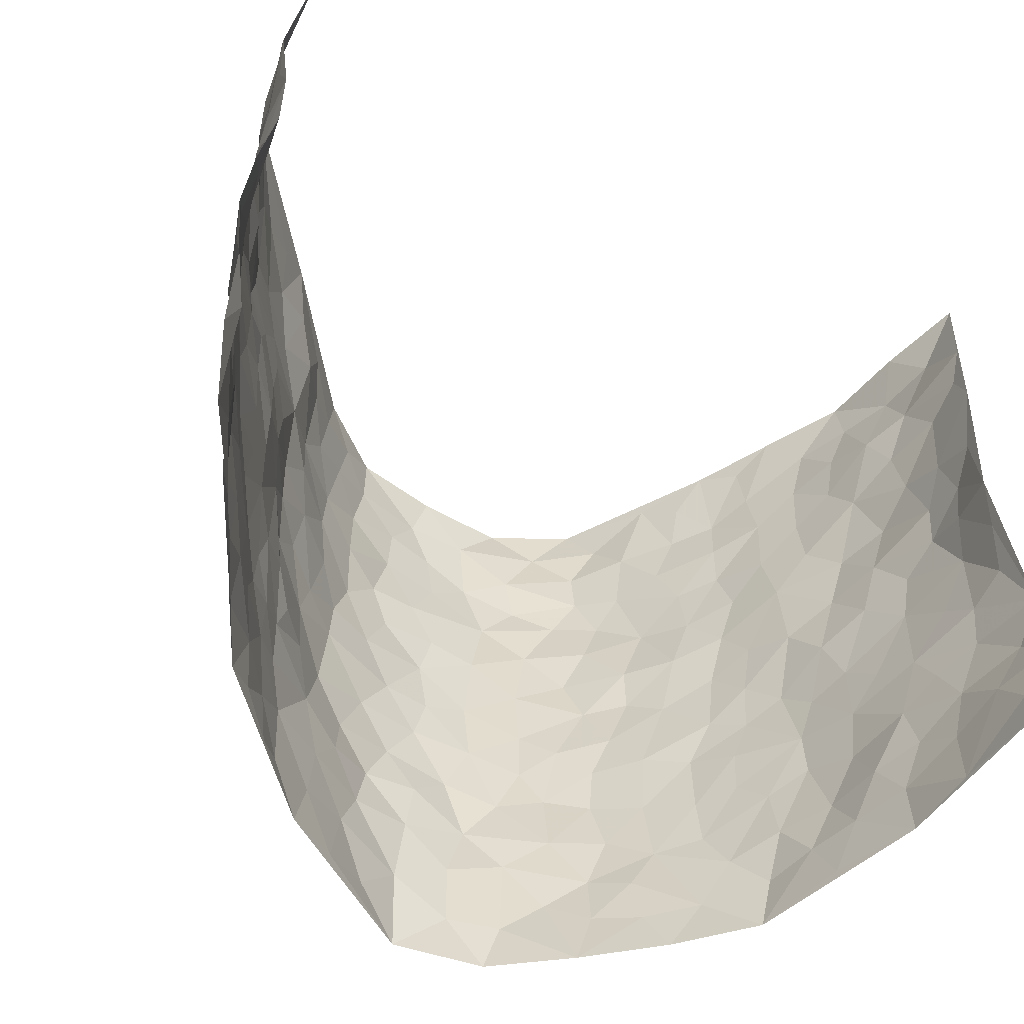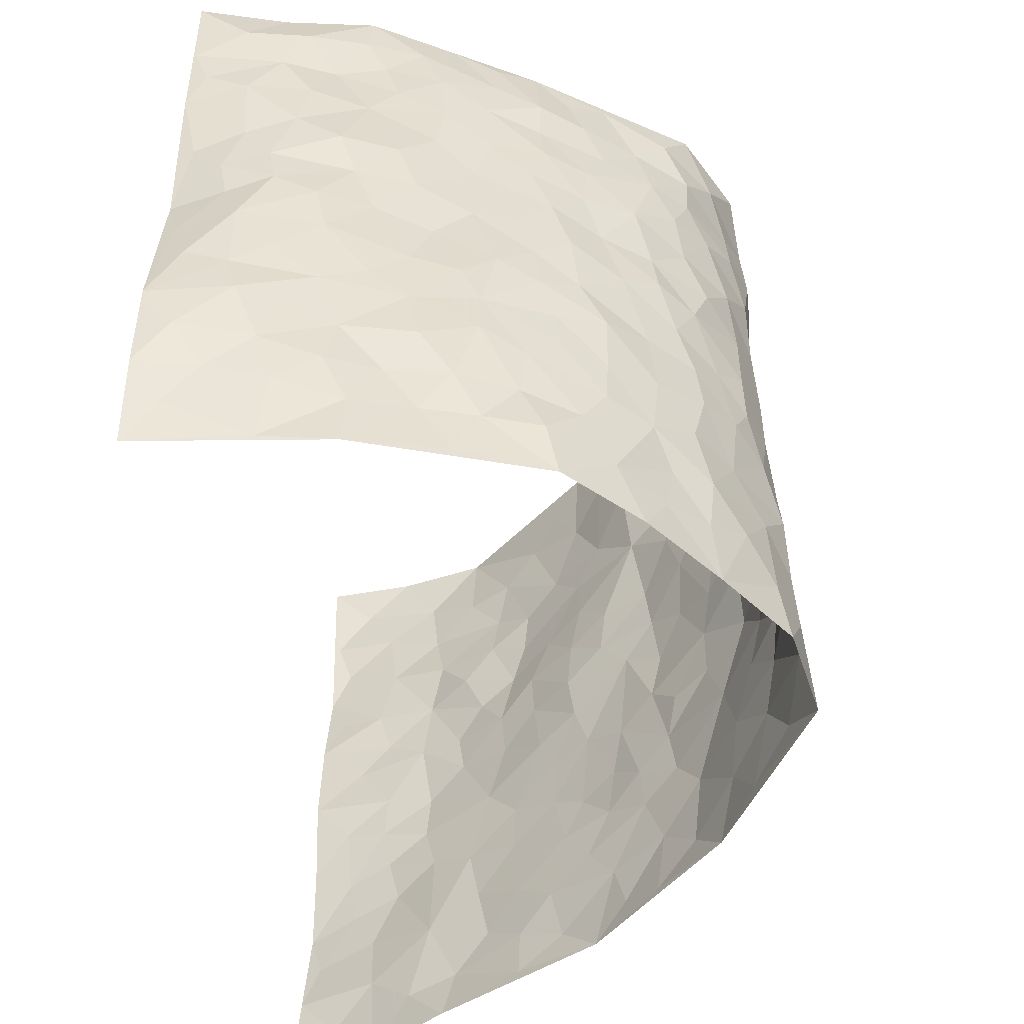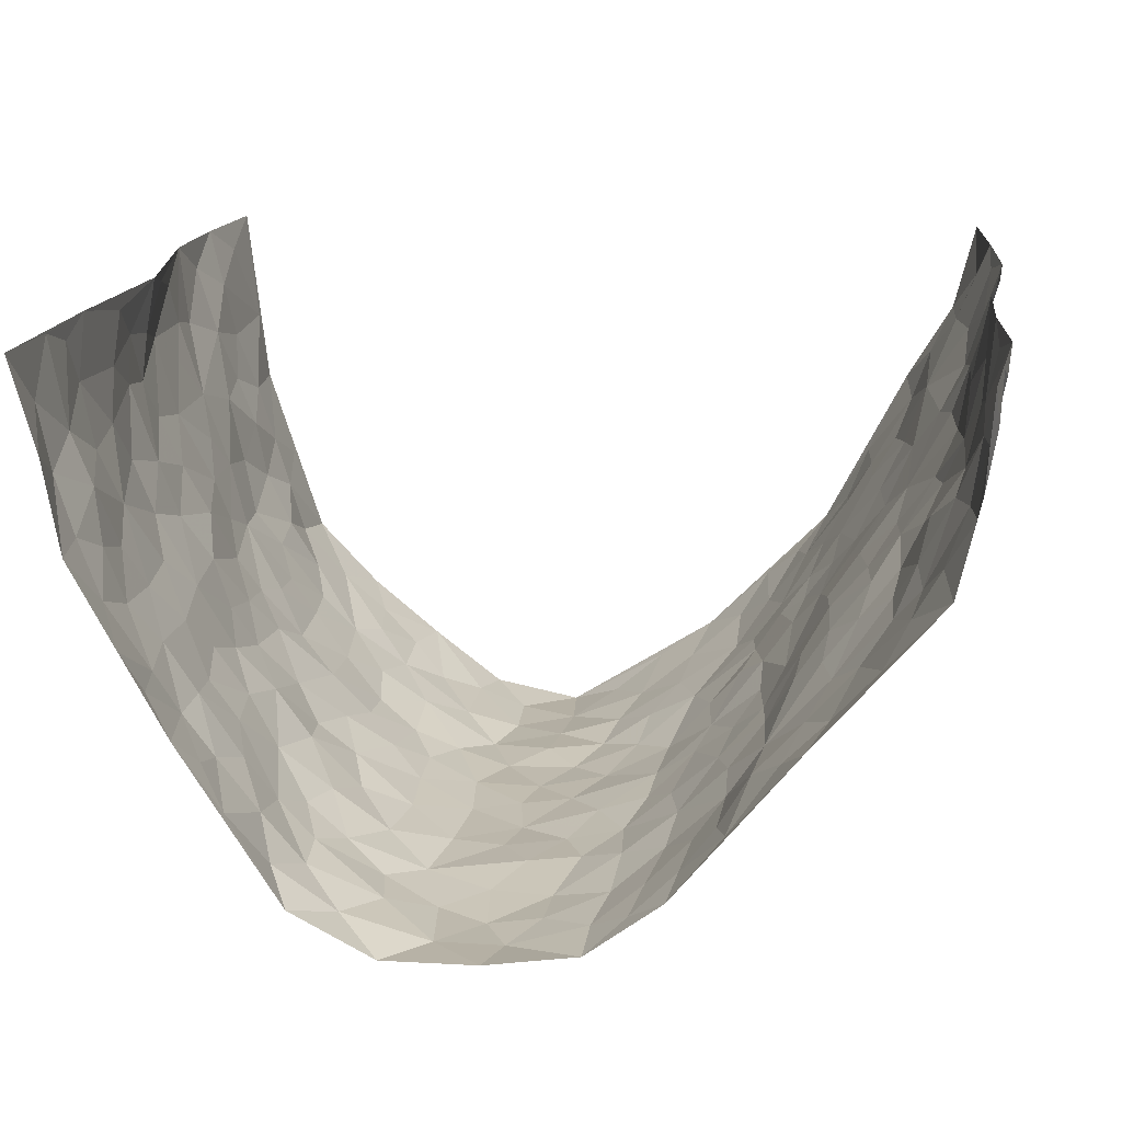
<metadata>
{"format":"obj","ext":"obj","renderer":"f3d","projection":"perspective","resolution":1024,"background":"white","views":[{"elev":-56.1,"azim":-29.6,"up":"+Y"},{"elev":-52.2,"azim":97.1,"up":"+Y"},{"elev":17.1,"azim":-173.2,"up":"+Z"}]}
</metadata>
<code>
v -0.5783 0.00548 0.436
v -0.5594 0.9996 0.4269
v 0.5049 0.002359 0.4307
v 0.541 0.9915 0.4332
v -0.5383 0.3954 0.2517
v -0.5762 0.5043 0.4304
v -0.5611 0.3613 0.3094
v 0.005203 0.005195 -0.3168
v -0.6027 0.2554 0.4264
v -0.5828 0.3425 0.3712
v -0.4868 0.004755 0.2116
v -0.5922 0.1301 0.4316
v -0.4923 0.2949 0.1781
v -0.5495 0.004698 0.3172
v -0.5573 0.2915 0.2934
v -0.3742 0.004193 -0.008767
v -0.5914 0.1925 0.4086
v -0.2509 0.1671 -0.1654
v -0.5257 0.3246 0.236
v -0.55 0.1235 0.3233
v -0.5783 0.06678 0.3786
v -0.518 0.0675 0.2643
v -0.4716 0.1288 0.1481
v -0.4938 0.07673 0.1959
v -0.5634 0.2108 0.3281
v -0.5795 0.2743 0.3602
v -0.511 0.18 0.2369
v -0.4822 0.2117 0.1638
v -0.5563 0.4914 0.3156
v -0.5934 0.3802 0.4274
v -0.5248 0.9988 0.1817
v -0.397 0.2243 0.03068
v 0.2462 0.1578 -0.2182
v -0.5893 0.7531 0.4241
v -0.2973 0.3934 -0.1077
v -0.5323 0.7558 0.2347
v -0.546 0.8339 0.2469
v -0.4239 0.4435 0.0676
v -0.4386 0.6067 0.07974
v -0.366 0.9977 -0.00568
v -0.5788 0.6909 0.4034
v -0.4741 0.5639 0.1307
v -0.314 0.7535 -0.09125
v -0.3879 0.2811 0.003476
v -0.3562 0.2264 -0.03517
v -0.3732 0.1638 -0.002845
v -0.3463 0.6369 -0.04292
v -0.3053 0.5593 -0.1139
v 0.1696 0.4742 -0.2714
v -0.278 0.2214 -0.1351
v -0.1887 0.6105 -0.2199
v -0.31 0.6291 -0.107
v -0.2515 0.05754 -0.1526
v -0.4648 0.7112 0.09356
v -0.317 0.1951 -0.08701
v -0.5649 0.6209 0.3198
v -0.03185 0.35 -0.2945
v 0.06422 0.3415 -0.3011
v 0.2765 0.4509 -0.1923
v -0.08709 0.5519 -0.2732
v -0.1537 0.5559 -0.2495
v 0.09887 0.6301 -0.2915
v -0.4565 0.347 0.1072
v -0.5234 0.5761 0.2033
v -0.5822 0.8134 0.3968
v -0.4069 0.1312 0.05327
v -0.2897 0.01338 -0.09803
v -0.5439 0.4685 0.2474
v -0.4393 0.1742 0.1014
v -0.4342 0.02065 0.1013
v -0.2034 0.002063 -0.1853
v -0.4391 0.09048 0.09987
v -0.4064 0.05538 0.03837
v -0.3351 0.03908 -0.05335
v -0.3476 0.1055 -0.03852
v -0.5654 0.6891 0.339
v -0.5745 0.8765 0.4174
v -0.5167 0.5109 0.1943
v 0.007562 0.9978 -0.2901
v -0.5464 0.6785 0.2517
v -0.4176 0.316 0.04728
v -0.3833 0.4623 0.01111
v 0.01304 0.5719 -0.2958
v -0.04248 0.484 -0.287
v 0.009509 0.4212 -0.2971
v -0.108 0.1292 -0.2595
v -0.4242 0.6707 0.05095
v -0.5701 0.5657 0.3644
v -0.5057 0.6931 0.1922
v -0.3506 0.2981 -0.04496
v -0.4505 0.2687 0.1094
v -0.3807 0.6888 -0.002079
v -0.1595 0.4849 -0.2443
v -0.23 0.4357 -0.1892
v -0.474 0.6499 0.1121
v -0.004088 0.12 -0.3049
v -0.3314 0.5104 -0.07254
v -0.283 0.2886 -0.1272
v -0.2126 0.5034 -0.2018
v -0.168 0.3817 -0.2459
v -0.5761 0.6292 0.428
v -0.501 0.6246 0.1646
v -0.5475 0.5824 0.2636
v -0.2948 0.1109 -0.1106
v -0.3866 0.534 0.01971
v -0.4839 0.407 0.15
v -0.1196 0.3249 -0.2655
v -0.1308 0.2504 -0.2473
v -0.3875 0.6123 0.01371
v 0.1159 0.7284 -0.2923
v 0.004061 0.2174 -0.296
v -0.06529 0.2748 -0.2866
v 0.01212 0.2907 -0.2909
v -0.3362 0.3647 -0.05867
v -0.1695 0.1845 -0.2198
v -0.4705 0.489 0.1248
v -0.4113 0.3822 0.04516
v -0.3737 0.3928 -0.007662
v -0.2639 0.5237 -0.1573
v -0.2232 0.3505 -0.1883
v -0.2974 0.4665 -0.1228
v -0.197 0.2711 -0.2074
v -0.08398 0.4126 -0.28
v -0.4345 0.5323 0.0762
v -0.08122 0.1997 -0.2761
v -0.181 0.09372 -0.2082
v -0.3168 0.2589 -0.08227
v -0.5733 0.4419 0.3778
v -0.5581 0.4242 0.3194
v 0.09906 0.4237 -0.2942
v 0.2017 0.2386 -0.2453
v 0.08985 0.5175 -0.2952
v 0.02646 0.4889 -0.2956
v 0.1702 0.3937 -0.2721
v 0.5119 0.4936 0.2398
v 0.214 0.434 -0.2393
v 0.2546 0.3135 -0.2178
v 0.164 0.567 -0.2721
v 0.1317 0.9958 -0.2917
v -0.2498 0.6191 -0.1637
v 0.3489 0.8784 -0.08931
v 0.3704 0.9957 -0.02466
v -0.1944 0.7809 -0.2227
v -0.05132 0.8633 -0.2885
v -0.2653 0.3488 -0.1403
v -0.3526 0.5663 -0.03381
v -0.06196 0.05471 -0.2825
v -0.1303 0.02348 -0.2331
v 0.1266 0.003601 -0.2926
v 0.01991 0.8591 -0.3019
v -0.009804 0.6996 -0.2862
v 0.3615 0.1966 -0.1022
v 0.3076 0.2902 -0.1632
v 0.4374 0.5247 0.05289
v 0.4098 0.546 -0.008113
v 0.3815 0.1351 -0.0738
v 0.4142 0.2266 -0.01403
v 0.357 0.3614 -0.1074
v 0.02923 0.6408 -0.2919
v -0.0531 0.6273 -0.2853
v -0.135 0.7294 -0.2559
v -0.0799 0.6926 -0.2797
v -0.05416 0.7904 -0.2918
v -0.1285 0.6327 -0.2647
v 0.02775 0.7741 -0.2955
v 0.2404 0.9963 -0.2327
v -0.01253 0.9261 -0.2975
v -0.2318 0.8462 -0.1823
v -0.1774 0.8797 -0.2281
v -0.2683 0.7808 -0.1512
v -0.2109 0.9981 -0.1979
v -0.2033 0.696 -0.2103
v -0.2662 0.7 -0.1457
v -0.1305 0.8288 -0.2648
v -0.1132 0.9976 -0.2721
v 0.2169 0.7444 -0.2468
v 0.1768 0.6664 -0.2664
v 0.2945 0.5942 -0.1691
v 0.2503 0.5223 -0.2182
v 0.2521 0.6645 -0.2125
v 0.3534 0.7427 -0.09177
v 0.3187 0.6816 -0.1517
v 0.2717 0.7314 -0.2049
v 0.0755 0.9276 -0.2965
v 0.08644 0.8221 -0.3009
v 0.1491 0.8563 -0.2757
v 0.2428 0.8713 -0.2277
v 0.2947 0.7919 -0.1773
v 0.2276 0.5948 -0.2375
v -0.5627 0.8701 0.328
v -0.4968 0.8178 0.1387
v -0.5604 0.7776 0.3167
v -0.5514 1 0.3035
v -0.5676 0.9423 0.368
v -0.55 0.9235 0.2563
v -0.5171 0.8871 0.1858
v -0.4513 0.9301 0.07512
v -0.4823 0.8869 0.1231
v -0.4915 0.7472 0.1482
v -0.4262 0.8145 0.03784
v -0.464 0.7817 0.0877
v -0.3932 0.9015 -0.0001108
v -0.3026 0.8772 -0.08115
v -0.4075 0.9602 0.03287
v -0.3632 0.8162 -0.03531
v -0.338 0.9356 -0.04348
v -0.2775 0.9724 -0.121
v -0.3936 0.7607 0.001535
v -0.2636 0.9011 -0.1416
v -0.2212 0.9303 -0.1877
v 0.1622 0.7836 -0.2777
v 0.2464 0.8023 -0.2246
v 0.1907 0.9312 -0.2615
v 0.3314 0.8104 -0.1155
v 0.2958 0.8788 -0.1588
v 0.3149 0.9802 -0.118
v 0.2718 0.9358 -0.2011
v 0.35 0.9457 -0.06897
v 0.3337 0.493 -0.1312
v 0.2997 0.5285 -0.1752
v 0.3906 0.6035 -0.04437
v 0.3598 0.6635 -0.08616
v 0.3427 0.5872 -0.1059
v 0.3149 0.1909 -0.1542
v 0.3916 0.3342 -0.04876
v 0.3813 0.522 -0.06768
v 0.3082 0.3875 -0.1549
v -0.1148 0.9139 -0.2706
v -0.1636 0.9572 -0.2367
v 0.2862 0.1342 -0.1716
v 0.4412 0.01388 0.06929
v 0.2004 0.3339 -0.2552
v 0.2564 0.3848 -0.211
v 0.4464 0.2464 0.03885
v 0.4875 0.994 0.1941
v 0.5432 0.248 0.4243
v 0.3858 0.811 -0.03173
v 0.4851 0.4846 0.1704
v 0.3897 0.7459 -0.03809
v 0.5088 0.4936 0.4276
v 0.4697 0.2922 0.1225
v 0.405 0.4672 -0.02335
v 0.5003 0.3083 0.2275
v 0.4335 0.4144 0.02071
v 0.4033 0.002046 -0.04771
v 0.09724 0.2547 -0.3026
v 0.4138 0.07696 -0.03445
v 0.14 0.3204 -0.2854
v 0.3573 0.2669 -0.1053
v 0.5284 0.2624 0.3198
v 0.456 0.4595 0.09866
v 0.4333 0.08146 0.03643
v 0.3753 0.4254 -0.07654
v 0.4513 0.3702 0.0635
v 0.2683 0.2331 -0.2024
v 0.3913 0.2713 -0.05261
v 0.2445 0.07909 -0.2097
v 0.3192 0.003393 -0.1371
v 0.2249 0.002593 -0.2168
v 0.1965 0.1154 -0.2518
v 0.07423 0.1721 -0.3038
v 0.1465 0.1913 -0.2777
v 0.4521 0.1463 0.06771
v 0.5061 0.4199 0.2253
v 0.4866 0.2194 0.1997
v 0.4542 0.07994 0.1067
v 0.4696 0.3825 0.1231
v 0.4842 0.3369 0.1697
v 0.527 0.3232 0.3325
v 0.4952 0.5645 0.197
v 0.4671 0.1447 0.1463
v 0.4914 0.1483 0.214
v 0.5185 0.3646 0.2878
v 0.5324 0.3463 0.3892
v 0.5298 0.4351 0.3338
v 0.4435 0.3116 0.03883
v 0.501 0.1046 0.2704
v 0.2947 0.06447 -0.1625
v 0.3538 0.06973 -0.1088
v 0.07742 0.07987 -0.3065
v 0.1454 0.07365 -0.2821
v 0.5261 0.7434 0.4324
v 0.478 0.07791 0.1844
v 0.4686 0.2143 0.1079
v 0.5214 0.4199 0.4086
v 0.5196 0.5042 0.356
v 0.5055 0.2481 0.2579
v 0.4179 0.1477 -0.004782
v 0.4786 6.149e-05 0.1863
v 0.4057 0.3934 -0.03175
v 0.5109 0.06347 0.3903
v 0.5301 0.1242 0.4271
v 0.51 0.1785 0.2892
v 0.5125 0.1239 0.3483
v 0.4897 0.008493 0.2813
v 0.5356 0.1856 0.384
v 0.472 0.5533 0.1202
v 0.4832 0.6302 0.145
v 0.4309 0.6345 0.05046
v 0.5154 0.6869 0.2776
v 0.4547 0.7697 0.09201
v 0.5194 0.6187 0.4086
v 0.5081 0.6381 0.218
v 0.5207 0.5906 0.3056
v 0.4902 0.7405 0.1886
v 0.522 0.5266 0.2951
v 0.523 0.5685 0.3669
v 0.5206 0.654 0.3436
v 0.4573 0.6904 0.09983
v 0.4233 0.7228 0.03279
v 0.4012 0.6738 -0.01934
v 0.5191 0.8469 0.3078
v 0.4793 0.8679 0.1713
v 0.511 0.7722 0.2657
v 0.5276 0.7721 0.3507
v 0.4951 0.8399 0.2382
v 0.5336 0.8675 0.4299
v 0.4773 0.7997 0.1517
v 0.5306 0.805 0.4082
v 0.4923 0.9273 0.1999
v 0.509 0.991 0.3145
v 0.4285 0.9956 0.08419
v 0.5179 0.9207 0.2756
v 0.5336 0.9215 0.3612
v 0.4627 0.9322 0.1239
v 0.4166 0.9003 0.02723
v 0.3889 0.8804 -0.03315
v 0.4064 0.9681 0.02578
v 0.4251 0.8208 0.03728
v 0.4562 0.859 0.09764
f 29 6 128
f 12 21 20
f 26 10 9
f 55 45 46
f 27 19 15
f 26 9 17
f 101 6 88
f 12 1 21
f 7 15 19
f 125 86 96
f 84 123 85
f 129 29 128
f 25 27 15
f 12 20 17
f 73 75 66
f 22 14 11
f 26 17 25
f 9 12 17
f 25 15 26
f 5 129 7
f 52 146 48
f 55 18 50
f 7 19 5
f 20 27 25
f 124 82 105
f 41 76 34
f 20 14 22
f 14 20 21
f 14 21 1
f 24 22 11
f 24 27 22
f 72 66 69
f 69 32 91
f 70 24 11
f 24 23 27
f 17 20 25
f 27 20 22
f 10 15 7
f 10 26 15
f 23 28 27
f 27 13 19
f 28 23 69
f 13 27 28
f 119 121 94
f 10 7 129
f 6 30 128
f 9 10 30
f 36 192 80
f 80 102 89
f 118 81 44
f 64 103 78
f 115 126 86
f 45 32 46
f 91 63 13
f 129 68 29
f 95 87 54
f 95 54 199
f 202 40 204
f 82 97 105
f 29 88 6
f 18 55 104
f 148 126 71
f 38 82 124
f 50 18 122
f 117 82 38
f 5 19 106
f 82 117 118
f 80 64 102
f 127 45 55
f 194 77 190
f 98 35 114
f 39 124 105
f 127 50 98
f 106 19 13
f 66 75 46
f 39 95 42
f 63 117 38
f 95 89 102
f 101 56 76
f 51 140 99
f 18 53 126
f 62 83 132
f 45 127 90
f 112 113 57
f 103 29 68
f 130 85 58
f 109 39 105
f 35 94 121
f 113 246 58
f 151 165 163
f 120 100 94
f 114 127 98
f 192 190 65
f 95 39 87
f 36 191 37
f 67 104 74
f 56 101 88
f 13 63 106
f 192 34 76
f 268 241 243
f 108 115 125
f 93 84 60
f 133 84 85
f 156 288 157
f 101 76 41
f 80 103 64
f 105 97 146
f 99 61 51
f 92 109 47
f 125 96 111
f 158 227 153
f 75 104 55
f 69 66 32
f 81 91 32
f 106 78 68
f 42 64 78
f 77 34 65
f 24 70 72
f 75 73 16
f 16 71 67
f 2 34 77
f 13 28 91
f 103 56 88
f 56 80 76
f 72 69 23
f 11 16 70
f 16 73 70
f 16 67 74
f 115 18 126
f 24 72 23
f 73 72 70
f 16 74 75
f 72 73 66
f 32 45 44
f 84 83 60
f 66 46 32
f 78 106 116
f 117 63 81
f 67 53 104
f 103 68 78
f 69 91 28
f 36 80 89
f 106 38 116
f 106 68 5
f 81 118 117
f 62 132 138
f 32 44 81
f 53 67 71
f 57 58 85
f 123 100 107
f 93 60 61
f 33 230 224
f 8 96 147
f 132 133 130
f 140 48 119
f 93 100 123
f 122 98 50
f 164 60 160
f 53 71 126
f 125 112 108
f 193 194 195
f 75 55 46
f 63 91 81
f 56 103 80
f 196 198 31
f 18 104 53
f 121 48 97
f 38 106 63
f 118 97 82
f 97 35 121
f 51 172 140
f 130 134 49
f 87 39 109
f 288 252 263
f 97 114 35
f 47 43 92
f 57 113 58
f 248 130 58
f 34 101 41
f 114 90 127
f 116 124 42
f 145 94 35
f 118 114 97
f 167 79 175
f 98 145 35
f 85 123 57
f 43 47 52
f 199 36 89
f 42 78 116
f 159 83 62
f 88 29 103
f 74 104 75
f 118 44 90
f 173 140 172
f 42 95 102
f 190 192 37
f 65 190 77
f 89 95 199
f 125 111 112
f 92 87 109
f 18 115 122
f 177 180 176
f 112 57 107
f 109 105 146
f 93 94 100
f 285 286 275
f 96 86 147
f 137 232 131
f 57 123 107
f 87 92 208
f 49 134 136
f 132 130 49
f 161 164 162
f 50 127 55
f 122 108 107
f 122 107 100
f 48 140 52
f 118 90 114
f 99 119 94
f 123 84 93
f 36 37 192
f 48 121 119
f 120 122 100
f 39 42 124
f 38 124 116
f 248 58 246
f 44 45 90
f 98 122 120
f 146 52 47
f 94 93 99
f 168 209 170
f 212 183 188
f 202 197 200
f 42 102 64
f 107 108 112
f 99 93 61
f 8 280 96
f 112 111 113
f 125 115 86
f 115 108 122
f 128 30 10
f 5 68 129
f 10 129 128
f 132 49 138
f 83 84 133
f 130 133 85
f 83 133 132
f 248 134 130
f 156 152 224
f 151 110 165
f 212 186 211
f 153 224 249
f 254 251 244
f 246 261 262
f 225 158 249
f 49 136 179
f 185 184 150
f 214 188 181
f 181 188 182
f 161 163 174
f 143 170 172
f 110 211 185
f 184 79 167
f 174 228 169
f 62 110 159
f 163 150 144
f 210 169 229
f 170 143 168
f 176 211 110
f 98 120 145
f 94 145 120
f 48 146 97
f 109 146 47
f 148 86 126
f 147 86 148
f 71 8 148
f 8 147 148
f 244 276 254
f 232 136 134
f 174 143 161
f 60 83 160
f 163 162 151
f 159 160 83
f 261 281 262
f 259 281 149
f 219 220 59
f 246 113 111
f 33 255 131
f 157 256 152
f 137 255 153
f 230 278 279
f 262 260 33
f 154 155 242
f 131 255 137
f 248 131 232
f 281 280 149
f 259 258 278
f 220 179 59
f 159 151 160
f 162 160 151
f 164 61 60
f 228 174 144
f 144 174 163
f 159 110 151
f 161 172 164
f 186 184 185
f 161 162 163
f 61 164 51
f 160 162 164
f 187 217 213
f 150 163 165
f 205 202 200
f 79 184 139
f 170 43 173
f 174 169 143
f 161 143 172
f 167 144 150
f 176 180 183
f 172 170 173
f 223 226 221
f 185 150 165
f 99 140 119
f 207 206 203
f 172 51 164
f 43 52 173
f 173 52 140
f 167 175 228
f 228 229 169
f 210 168 169
f 177 110 62
f 189 138 179
f 62 138 177
f 136 232 233
f 181 182 222
f 150 184 167
f 178 180 189
f 49 179 138
f 177 138 189
f 180 178 182
f 178 179 220
f 307 308 304
f 222 223 221
f 215 187 188
f 176 183 212
f 187 213 186
f 214 215 188
f 185 211 186
f 237 181 239
f 182 188 183
f 110 185 165
f 216 215 141
f 211 176 212
f 182 183 180
f 176 110 177
f 213 184 186
f 178 189 179
f 177 189 180
f 195 190 37
f 197 198 200
f 195 194 190
f 34 192 65
f 80 192 76
f 37 196 195
f 194 2 77
f 193 2 194
f 196 37 191
f 31 193 195
f 198 196 191
f 31 195 196
f 199 201 191
f 197 204 31
f 198 191 201
f 31 198 197
f 201 199 54
f 36 199 191
f 54 208 201
f 208 43 205
f 208 54 87
f 198 201 200
f 206 205 203
f 43 170 203
f 210 207 209
f 40 202 206
f 31 204 40
f 197 202 204
f 208 205 200
f 43 203 205
f 205 206 202
f 203 209 207
f 171 40 207
f 40 206 207
f 208 200 201
f 43 208 92
f 170 209 203
f 168 143 169
f 207 210 171
f 168 210 209
f 188 187 212
f 212 187 186
f 166 139 213
f 184 213 139
f 237 214 181
f 215 214 141
f 216 141 218
f 213 217 166
f 142 166 216
f 217 216 166
f 187 215 217
f 216 217 215
f 237 141 214
f 142 216 218
f 223 222 182
f 179 136 59
f 223 220 219
f 267 238 251
f 237 327 141
f 223 182 178
f 158 290 253
f 220 223 178
f 59 233 227
f 233 59 136
f 248 246 131
f 153 249 158
f 251 254 267
f 223 219 226
f 111 261 246
f 297 251 238
f 276 256 157
f 167 228 144
f 229 228 175
f 175 171 229
f 229 171 210
f 260 257 33
f 265 271 272
f 266 289 283
f 269 243 250
f 249 224 152
f 266 283 271
f 227 233 137
f 253 227 158
f 325 313 320
f 135 264 275
f 310 329 239
f 270 298 297
f 249 256 225
f 275 273 269
f 311 222 221
f 155 154 299
f 234 276 157
f 310 311 299
f 222 239 181
f 221 226 155
f 266 263 252
f 242 290 244
f 264 273 275
f 273 264 243
f 242 244 154
f 276 290 225
f 288 234 157
f 240 282 302
f 275 286 306
f 225 290 158
f 234 263 284
f 241 254 276
f 233 232 137
f 137 153 227
f 264 135 238
f 244 251 154
f 260 259 257
f 227 253 219
f 33 224 255
f 154 297 299
f 240 302 307
f 297 154 251
f 264 268 243
f 253 226 219
f 271 284 263
f 277 294 293
f 290 242 253
f 241 234 284
f 59 227 219
f 242 155 226
f 252 245 231
f 157 152 156
f 257 230 33
f 152 256 249
f 278 230 257
f 262 33 131
f 224 153 255
f 259 278 257
f 134 248 232
f 230 279 224
f 96 261 111
f 261 96 280
f 280 281 261
f 246 262 131
f 252 247 245
f 268 267 241
f 283 277 272
f 288 247 252
f 275 274 285
f 295 291 294
f 267 268 264
f 263 234 288
f 309 310 299
f 290 276 244
f 283 272 271
f 267 254 241
f 265 243 241
f 236 240 285
f 297 238 270
f 303 305 298
f 241 276 234
f 221 155 299
f 272 277 293
f 250 243 287
f 286 285 240
f 284 271 265
f 271 263 266
f 295 3 291
f 225 256 276
f 241 284 265
f 289 266 231
f 3 292 291
f 321 235 323
f 293 294 296
f 279 278 258
f 245 279 258
f 279 156 224
f 260 281 259
f 280 8 149
f 262 281 260
f 231 266 252
f 267 264 238
f 306 304 270
f 283 289 295
f 243 269 273
f 236 269 250
f 294 292 296
f 274 236 285
f 269 274 275
f 250 287 293
f 245 289 231
f 236 274 269
f 156 279 247
f 242 226 253
f 247 279 245
f 243 265 287
f 288 156 247
f 265 272 293
f 296 292 236
f 293 287 265
f 295 294 277
f 277 283 295
f 236 250 296
f 289 3 295
f 292 294 291
f 293 296 250
f 300 304 308
f 325 320 235
f 329 330 326
f 270 304 303
f 270 303 298
f 309 305 301
f 135 306 270
f 299 297 298
f 298 309 299
f 238 135 270
f 300 314 305
f 303 300 305
f 304 306 307
f 300 303 304
f 282 319 315
f 322 325 235
f 275 306 135
f 307 306 286
f 240 307 286
f 308 307 302
f 302 282 308
f 308 282 315
f 305 309 298
f 310 309 301
f 310 301 329
f 310 239 311
f 222 311 239
f 299 311 221
f 319 312 315
f 312 323 316
f 301 305 318
f 305 314 316
f 300 308 315
f 316 314 312
f 312 314 315
f 315 314 300
f 323 312 324
f 316 313 318
f 282 4 317
f 330 313 325
f 4 321 324
f 235 320 323
f 282 317 319
f 312 319 317
f 326 325 322
f 316 320 313
f 316 318 305
f 142 218 327
f 327 218 141
f 316 323 320
f 324 312 317
f 4 324 317
f 321 323 324
f 318 313 330
f 328 326 322
f 326 327 329
f 329 327 237
f 326 328 327
f 322 142 328
f 327 328 142
f 329 237 239
f 301 318 330
f 326 330 325
f 330 329 301

</code>
